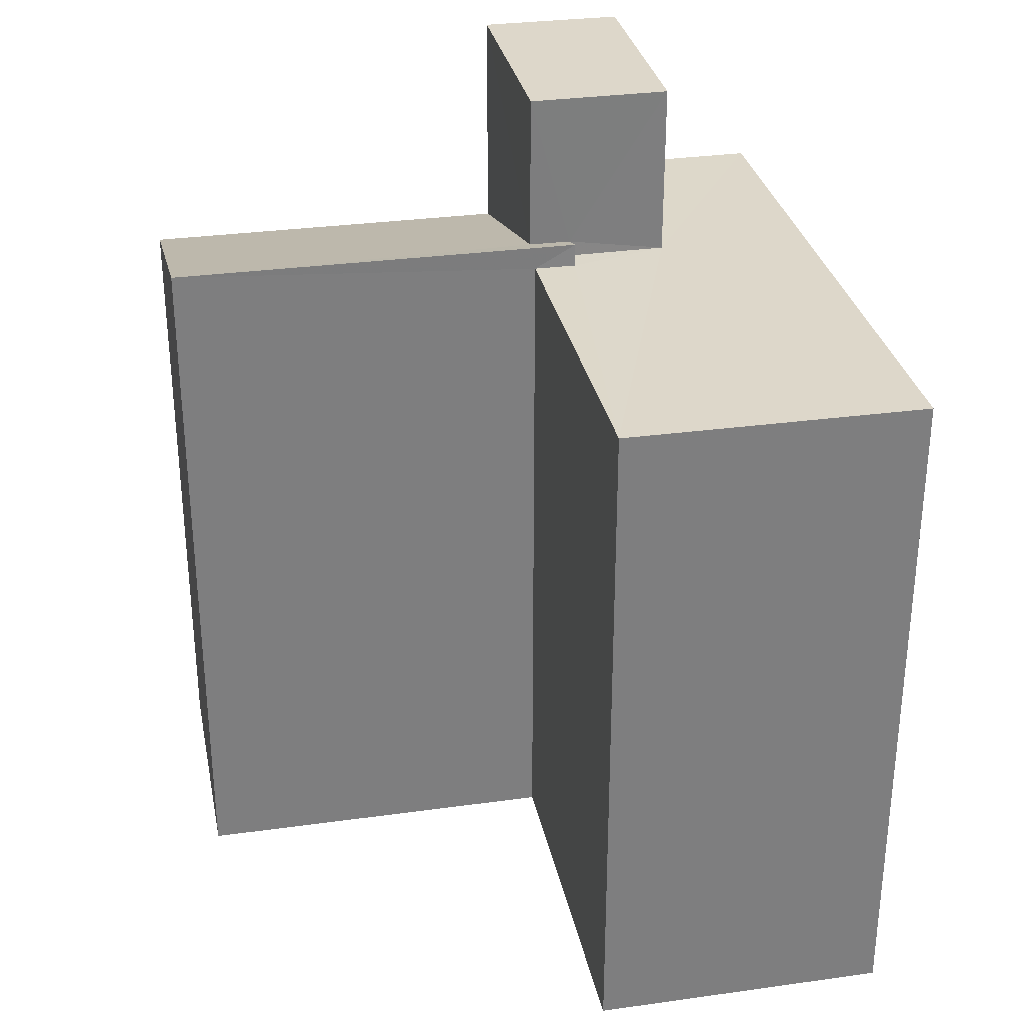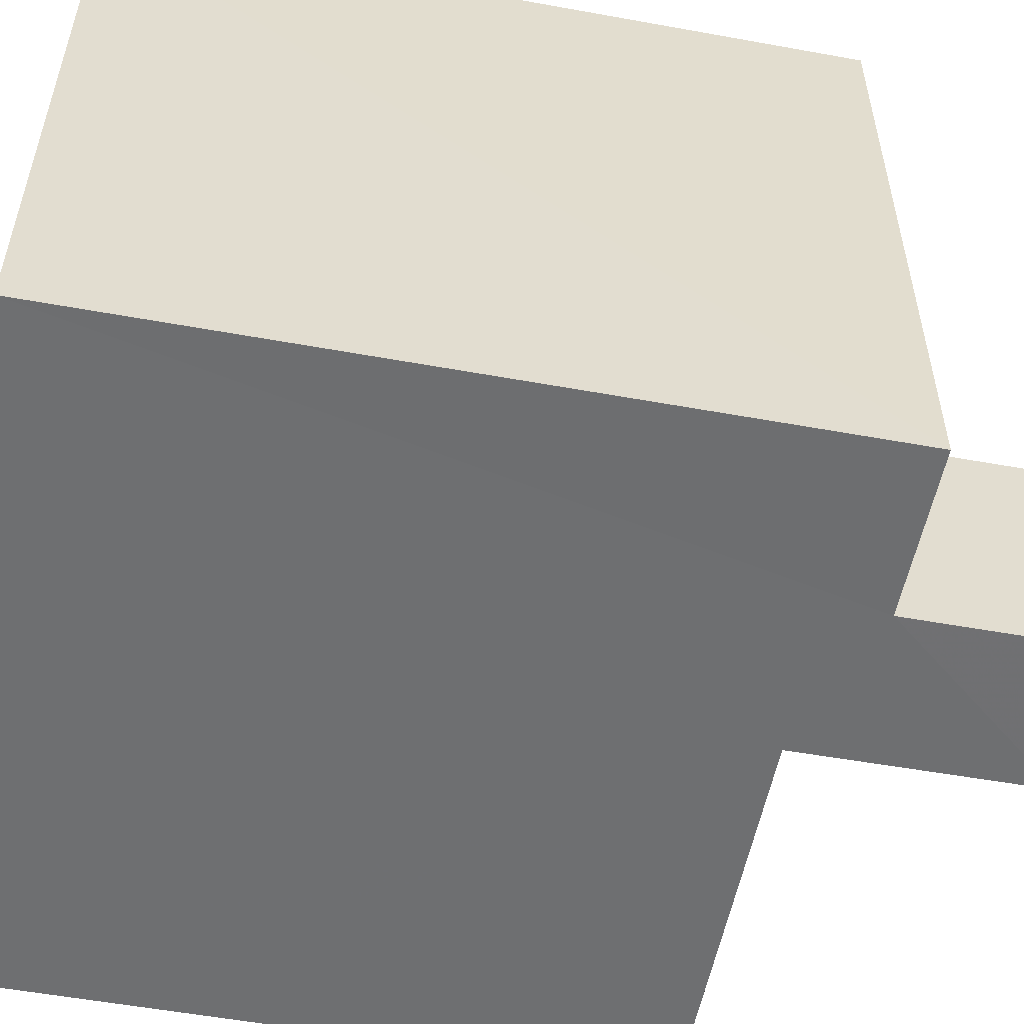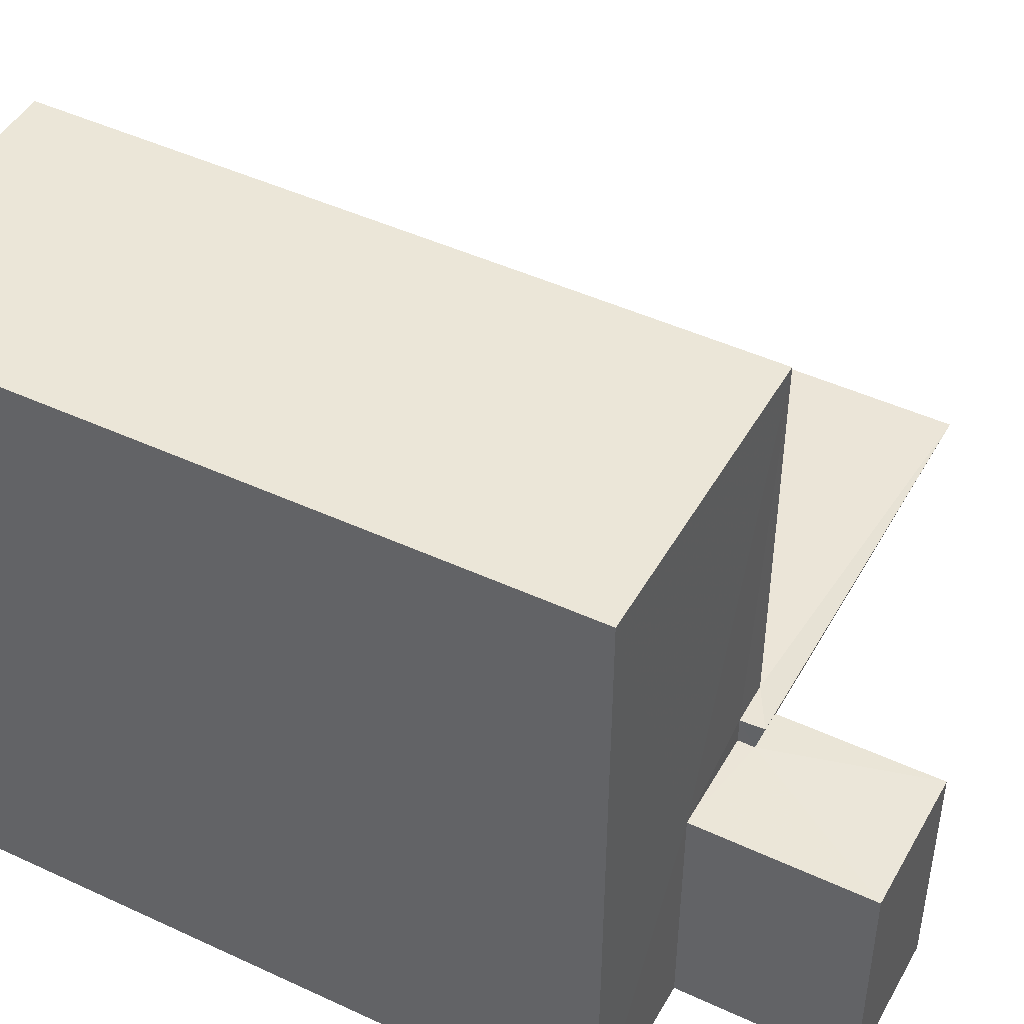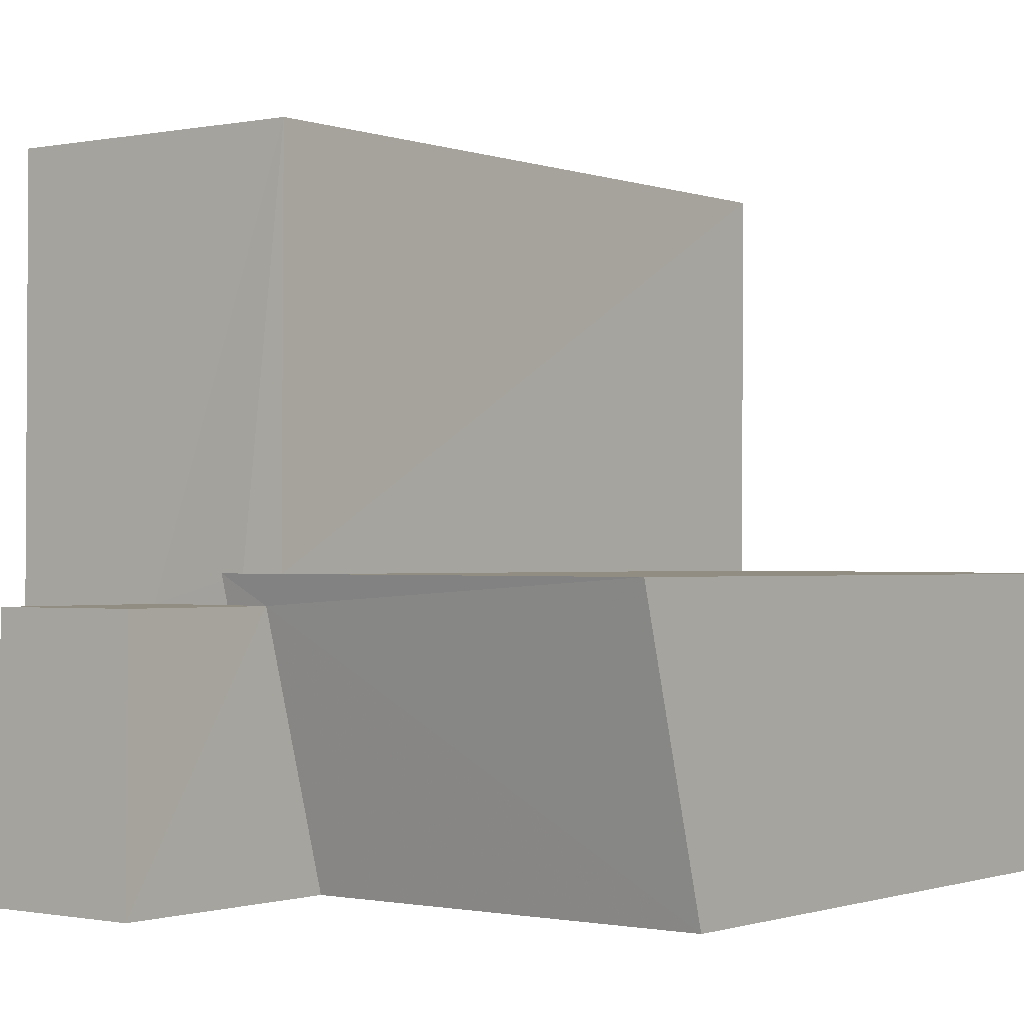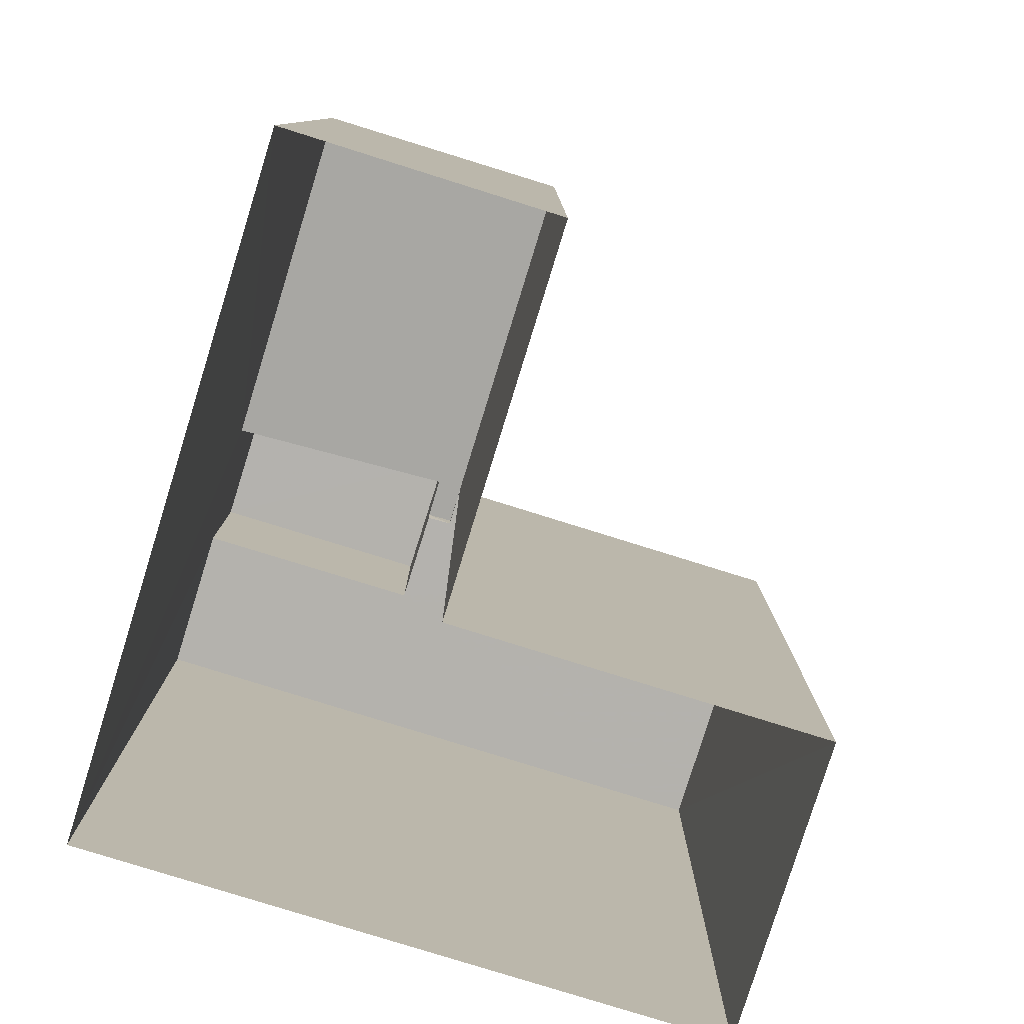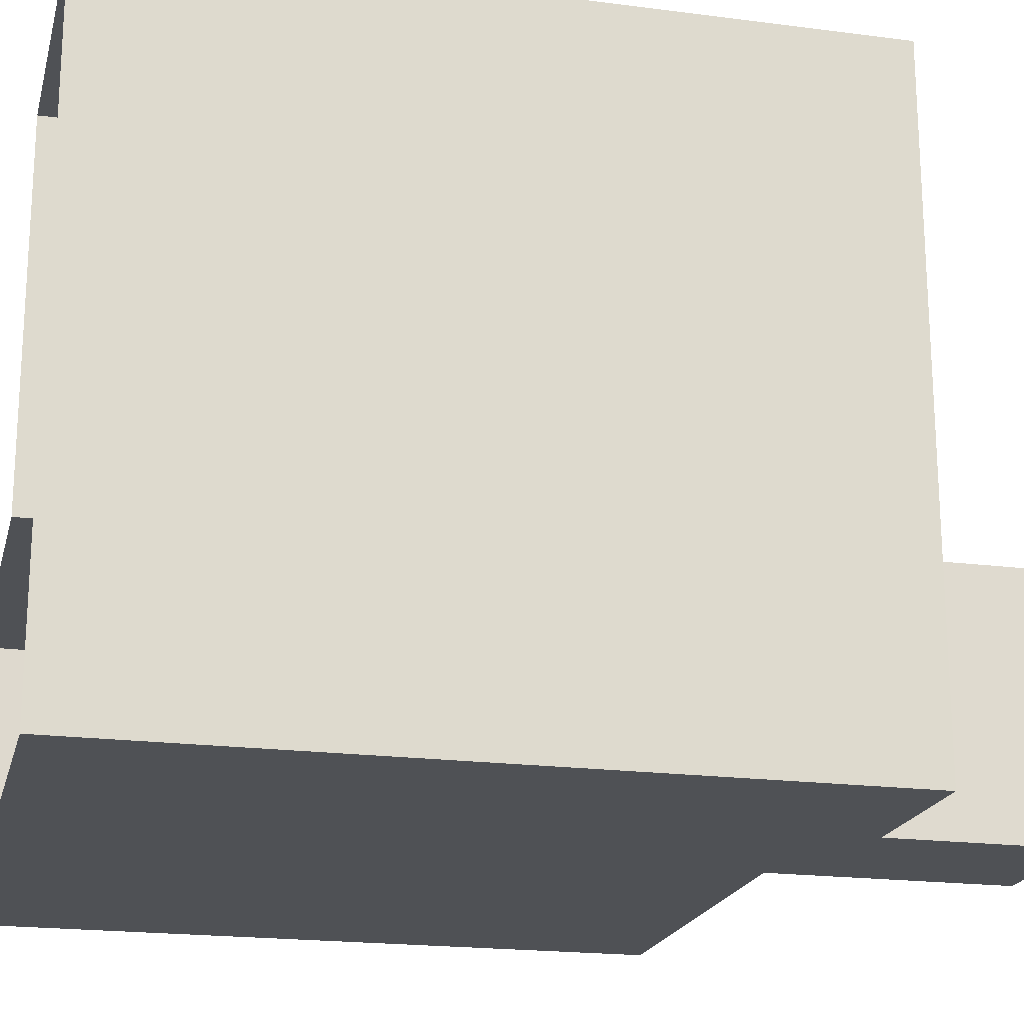
<metadata>
{"format":"obj","ext":"obj","renderer":"f3d","projection":"perspective","resolution":1024,"background":"white","views":[{"elev":30.9,"azim":168.6,"up":"+Z"},{"elev":-54.6,"azim":-100.9,"up":"+Y"},{"elev":46.1,"azim":-62.0,"up":"+Y"},{"elev":-0.9,"azim":37.3,"up":"+Y"},{"elev":-79.7,"azim":72.5,"up":"+Z"},{"elev":-19.7,"azim":-103.7,"up":"+Y"}]}
</metadata>
<code>
v -3.731e+05 -1.057e+05 21.08
v -3.731e+05 -1.057e+05 21.09
v -3.731e+05 -1.057e+05 21.08
v -3.731e+05 -1.057e+05 21.09
v -3.731e+05 -1.057e+05 21.09
v -3.731e+05 -1.057e+05 21.08
v -3.731e+05 -1.057e+05 35.19
v -3.731e+05 -1.057e+05 35.19
v -3.731e+05 -1.057e+05 35.19
v -3.731e+05 -1.057e+05 35.19
v -3.731e+05 -1.057e+05 32.36
v -3.731e+05 -1.057e+05 32.36
v -3.731e+05 -1.057e+05 32.36
v -3.731e+05 -1.057e+05 32.36
v -3.731e+05 -1.057e+05 32.36
v -3.731e+05 -1.057e+05 32.36
v -3.731e+05 -1.057e+05 32.36
v -3.731e+05 -1.057e+05 32.36
v -3.731e+05 -1.057e+05 31.54
v -3.731e+05 -1.057e+05 31.54
v -3.731e+05 -1.057e+05 32.63
v -3.731e+05 -1.057e+05 32.63
v -3.731e+05 -1.057e+05 32.75
v -3.731e+05 -1.057e+05 32.75
f 1 2 3
f 3 2 4
f 4 2 5
f 2 6 5
f 7 8 9
f 10 7 9
f 11 12 13
f 12 14 15
f 15 16 17
f 15 14 16
f 18 13 15
f 13 12 15
f 19 20 21
f 22 21 23
f 23 21 24
f 21 20 24
f 20 19 5
f 5 19 4
f 16 4 17
f 17 19 10
f 17 10 9
f 4 19 17
f 16 3 4
f 16 14 3
f 11 1 12
f 11 2 1
f 20 5 6
f 24 20 6
f 10 21 7
f 10 19 21
f 14 1 3
f 14 12 1
f 15 9 8
f 15 17 9
f 13 22 23
f 13 18 22
f 7 21 22
f 7 22 8
f 22 15 8
f 22 18 15
f 6 11 24
f 24 11 23
f 6 2 11
f 23 11 13

</code>
